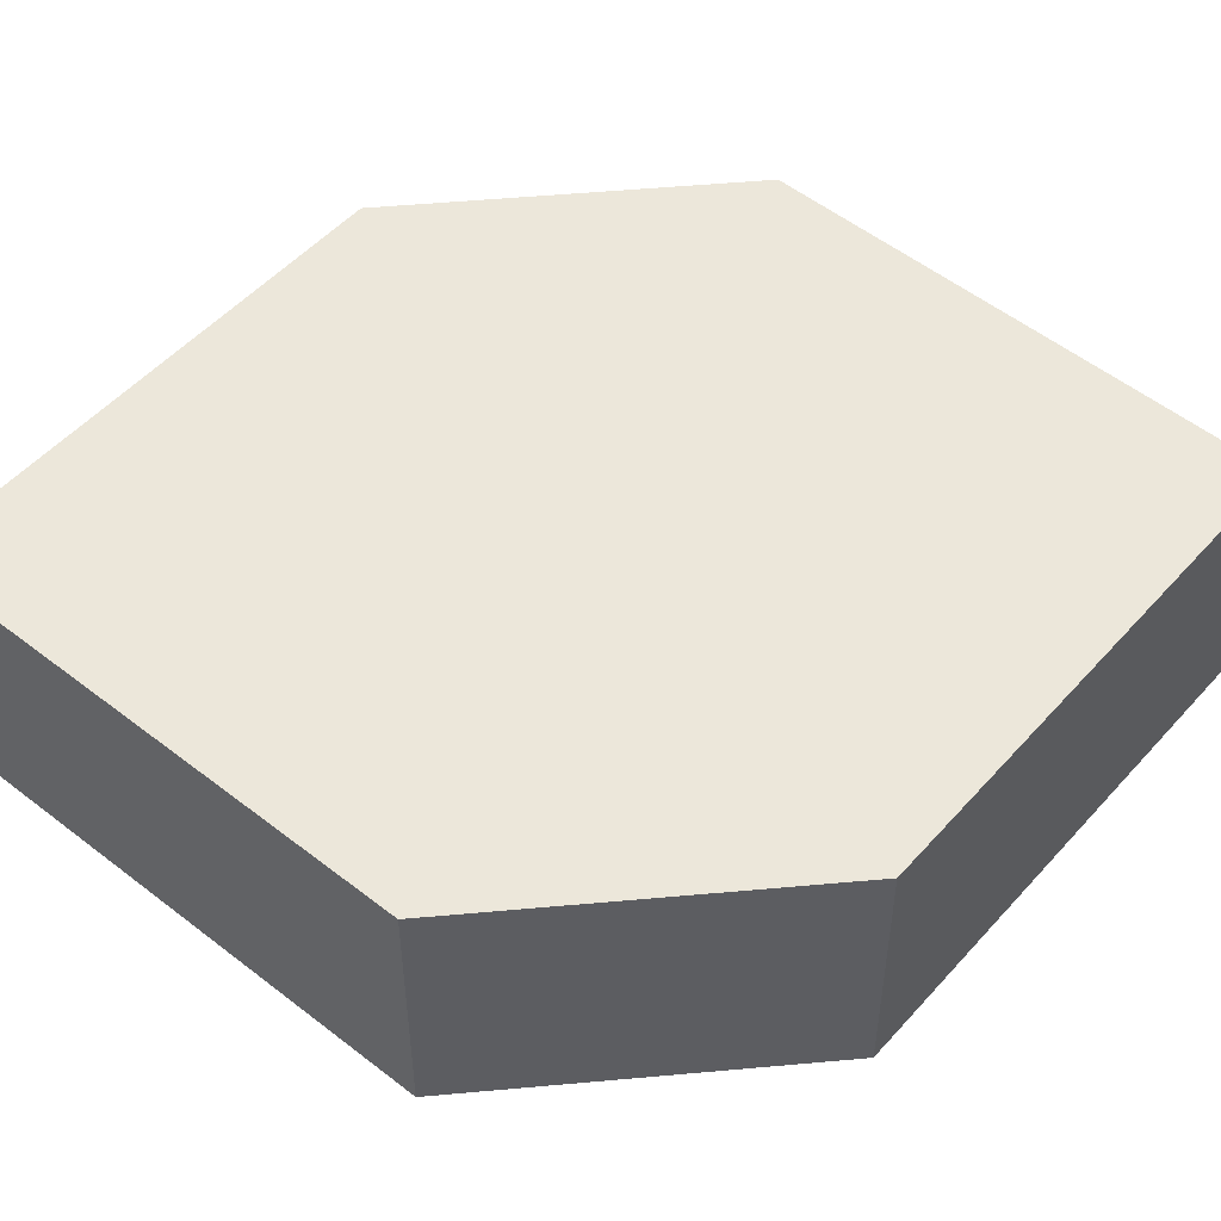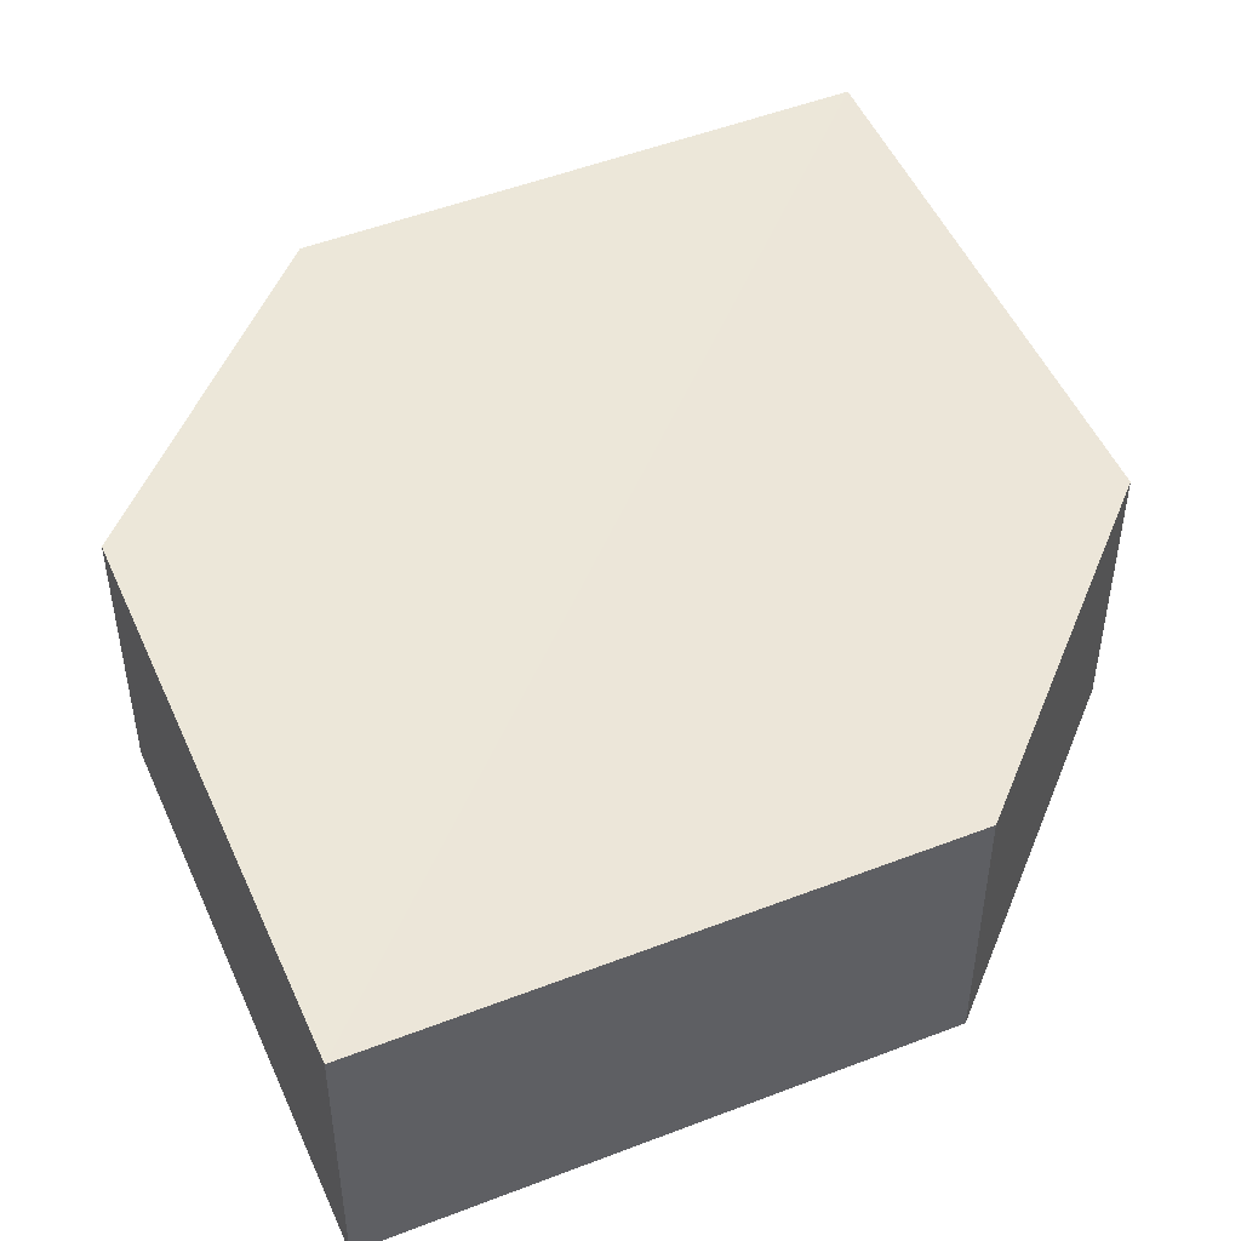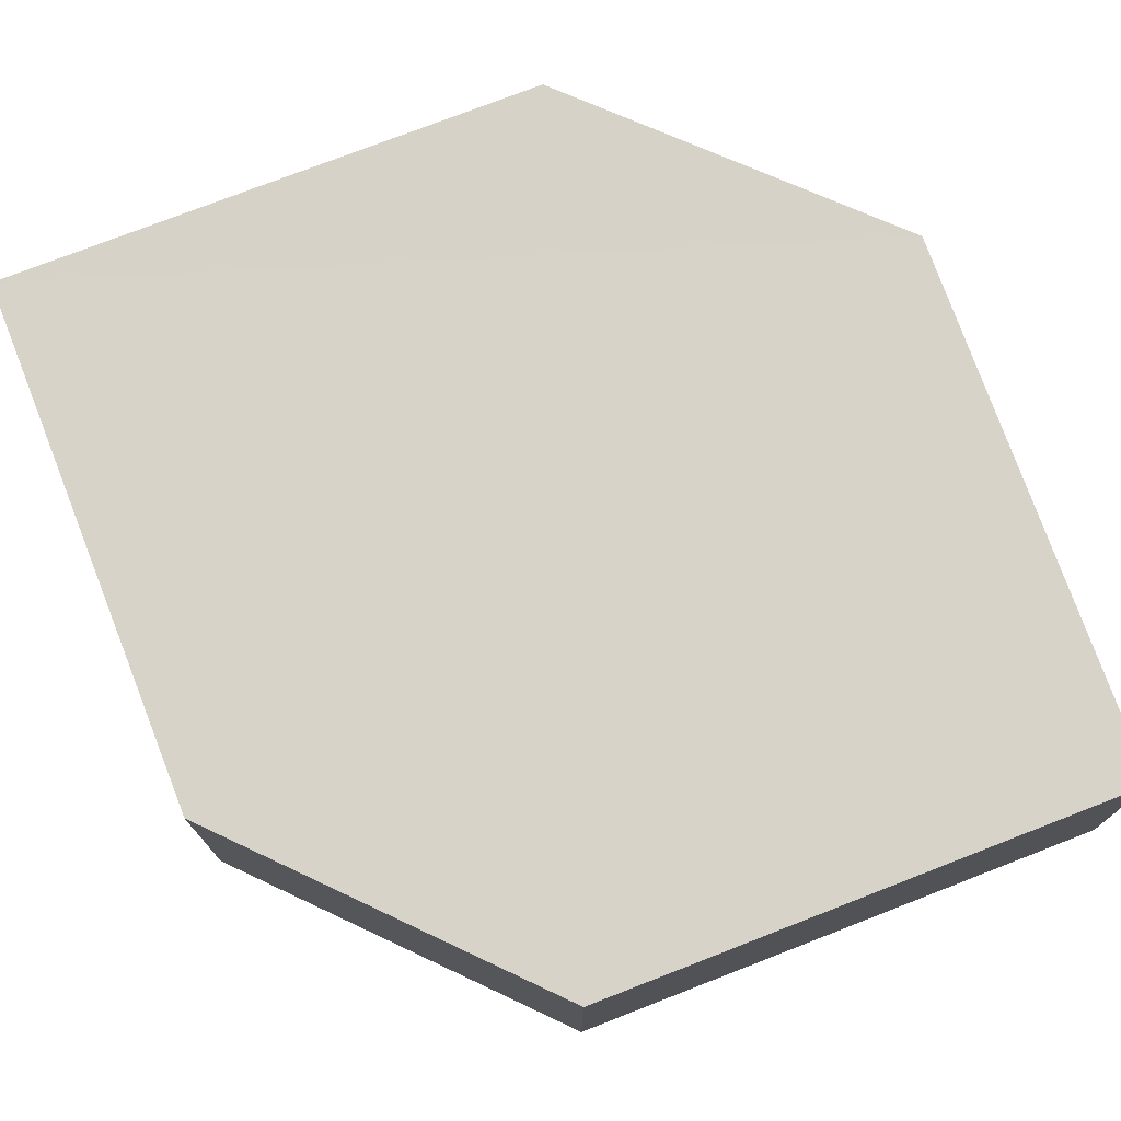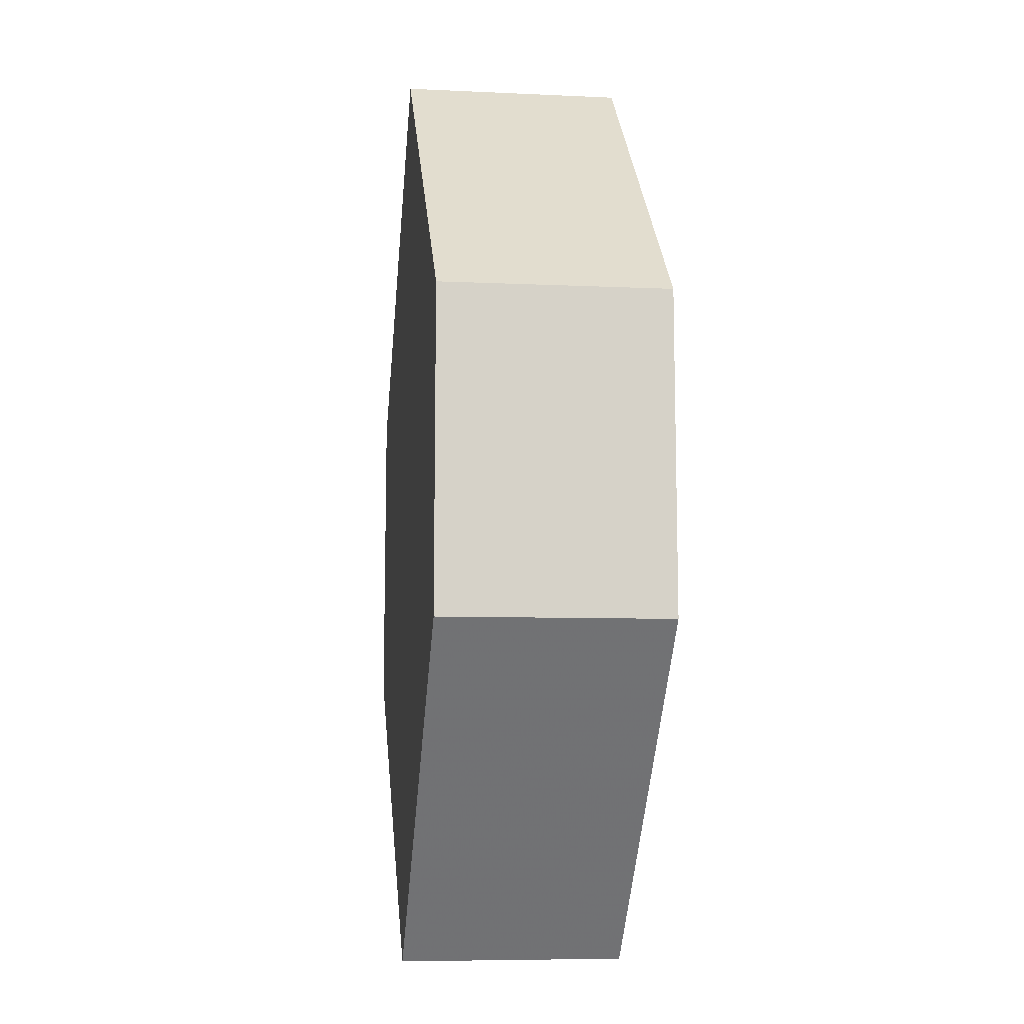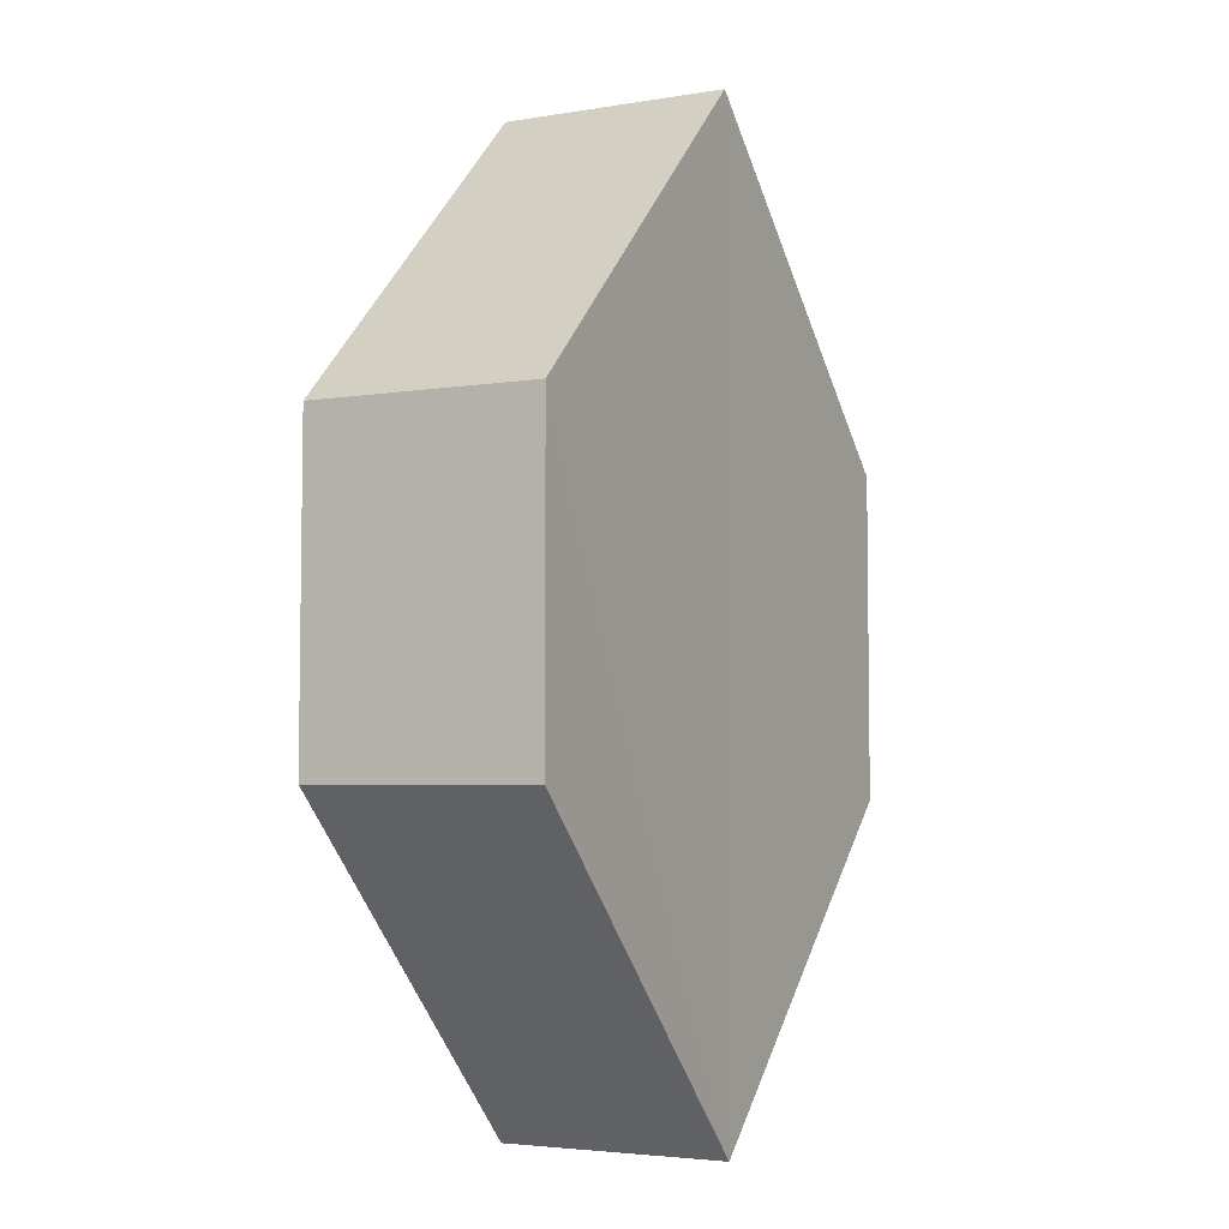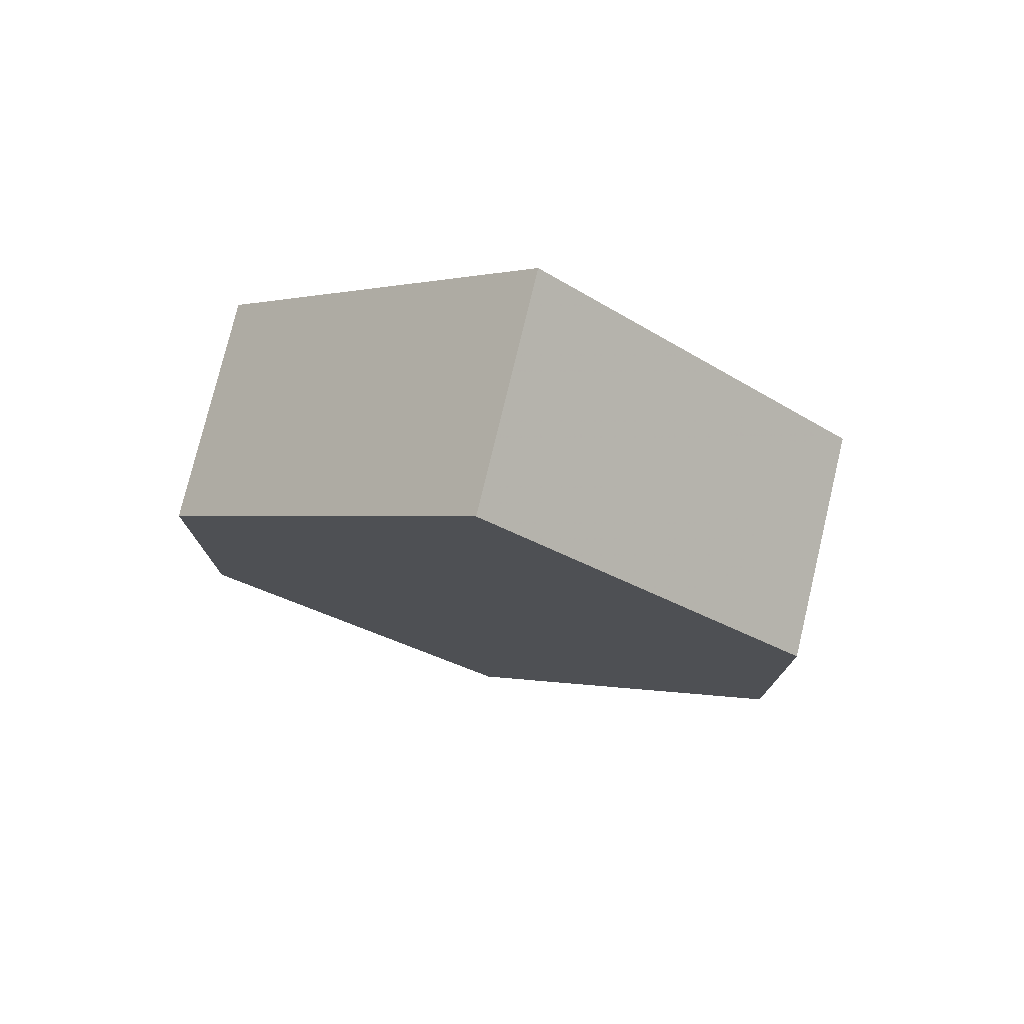
<metadata>
{"format":"obj","ext":"obj","renderer":"f3d","projection":"perspective","resolution":1024,"background":"white","views":[{"elev":51.9,"azim":-94.9,"up":"+Z"},{"elev":49.8,"azim":21.7,"up":"+Z"},{"elev":76.5,"azim":-65.7,"up":"+Z"},{"elev":-10.6,"azim":-97.6,"up":"+Y"},{"elev":-5.4,"azim":118.5,"up":"+Y"},{"elev":77.3,"azim":-166.9,"up":"+Y"}]}
</metadata>
<code>
o 4926
v 2233 1889 14.75
v 2233 1888 14.75
v 2233 1888 14.75
v 2233 1888 14.75
v 2233 1888 14.75
v 2233 1888 14.75
v 2233 1889 14.75
v 2233 1889 14.75
v 2233 1888 14.75
v 2233 1889 14.75
v 2233 1888 14.75
v 2233 1888 14.75
v 2233 1889 14.75
v 2233 1889 14.75
v 2233 1888 14.75
v 2233 1888 14.75
v 2233 1889 14.75
v 2233 1888 14.75
v 2233 1889 14.75
v 2233 1889 14.75
v 2233 1889 14.75
v 2233 1889 14.75
v 2233 1888 14.75
v 2233 1888 14.75
v 2233 1888 14.75
v 2233 1889 14.75
v 2233 1889 14.75
v 2233 1889 14.75
v 2233 1888 14.75
v 2233 1889 14.75
v 2233 1888 14.75
v 2233 1888 14.75
v 2233 1888 14.75
v 2233 1889 14.75
v 2233 1888 14.75
v 2233 1888 14.75
v 2233 1889 14.75
v 2233 1889 14.75
v 2233 1889 14.75
v 2233 1889 14.75
f 1 2 3
f 2 4 5
f 1 6 7
f 8 4 9
f 7 9 10
f 11 9 12
f 7 13 14
f 11 13 15
f 16 17 13
f 18 19 11
f 20 17 21
f 18 20 22
f 23 24 25
f 26 24 27
f 23 28 29
f 26 28 30
f 31 32 33
f 34 31 35
f 36 37 38
f 37 39 40

</code>
